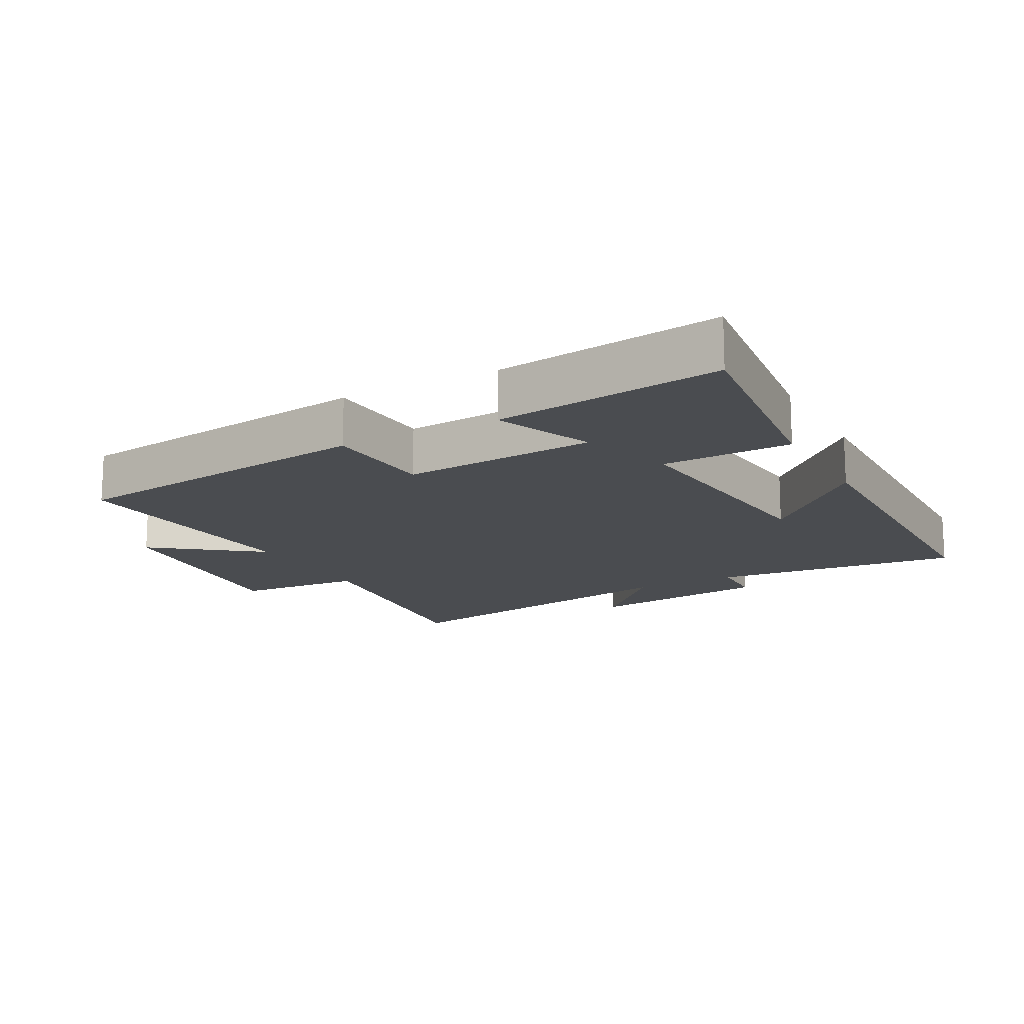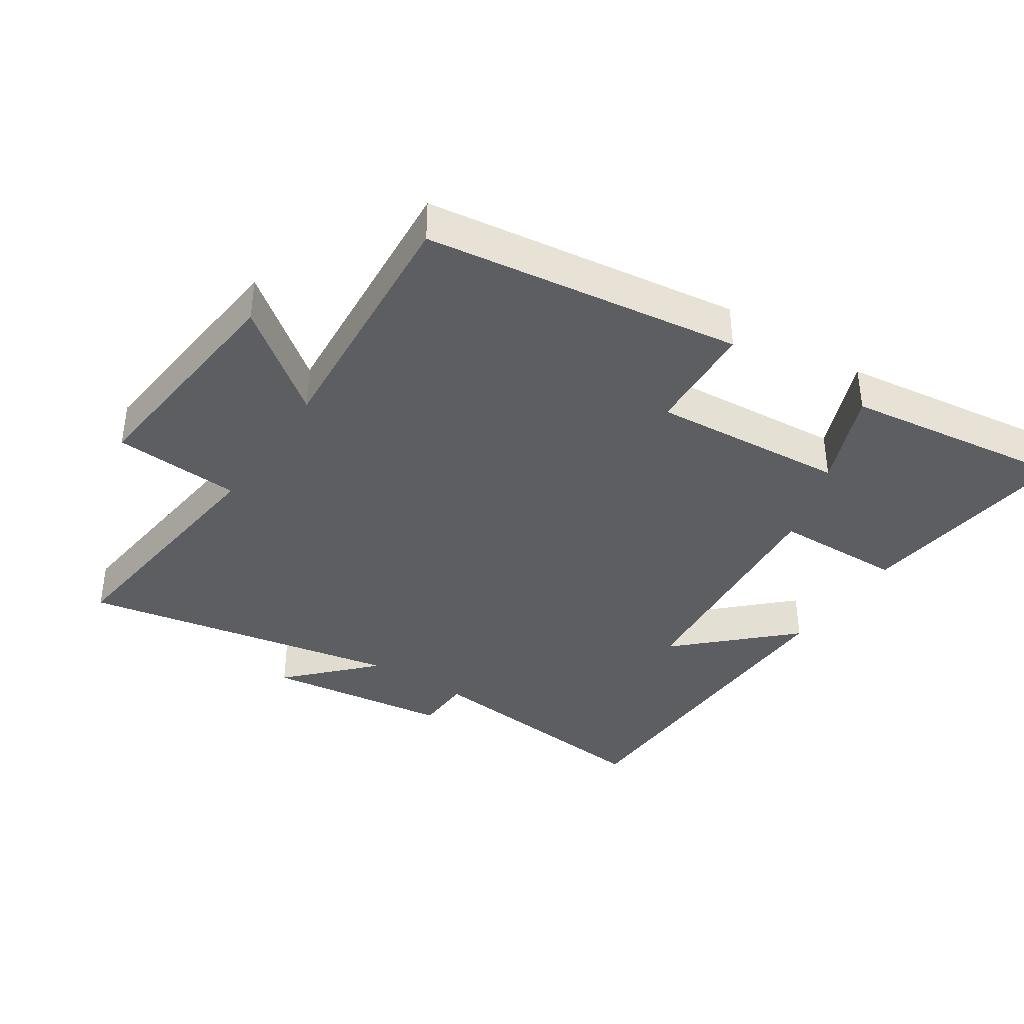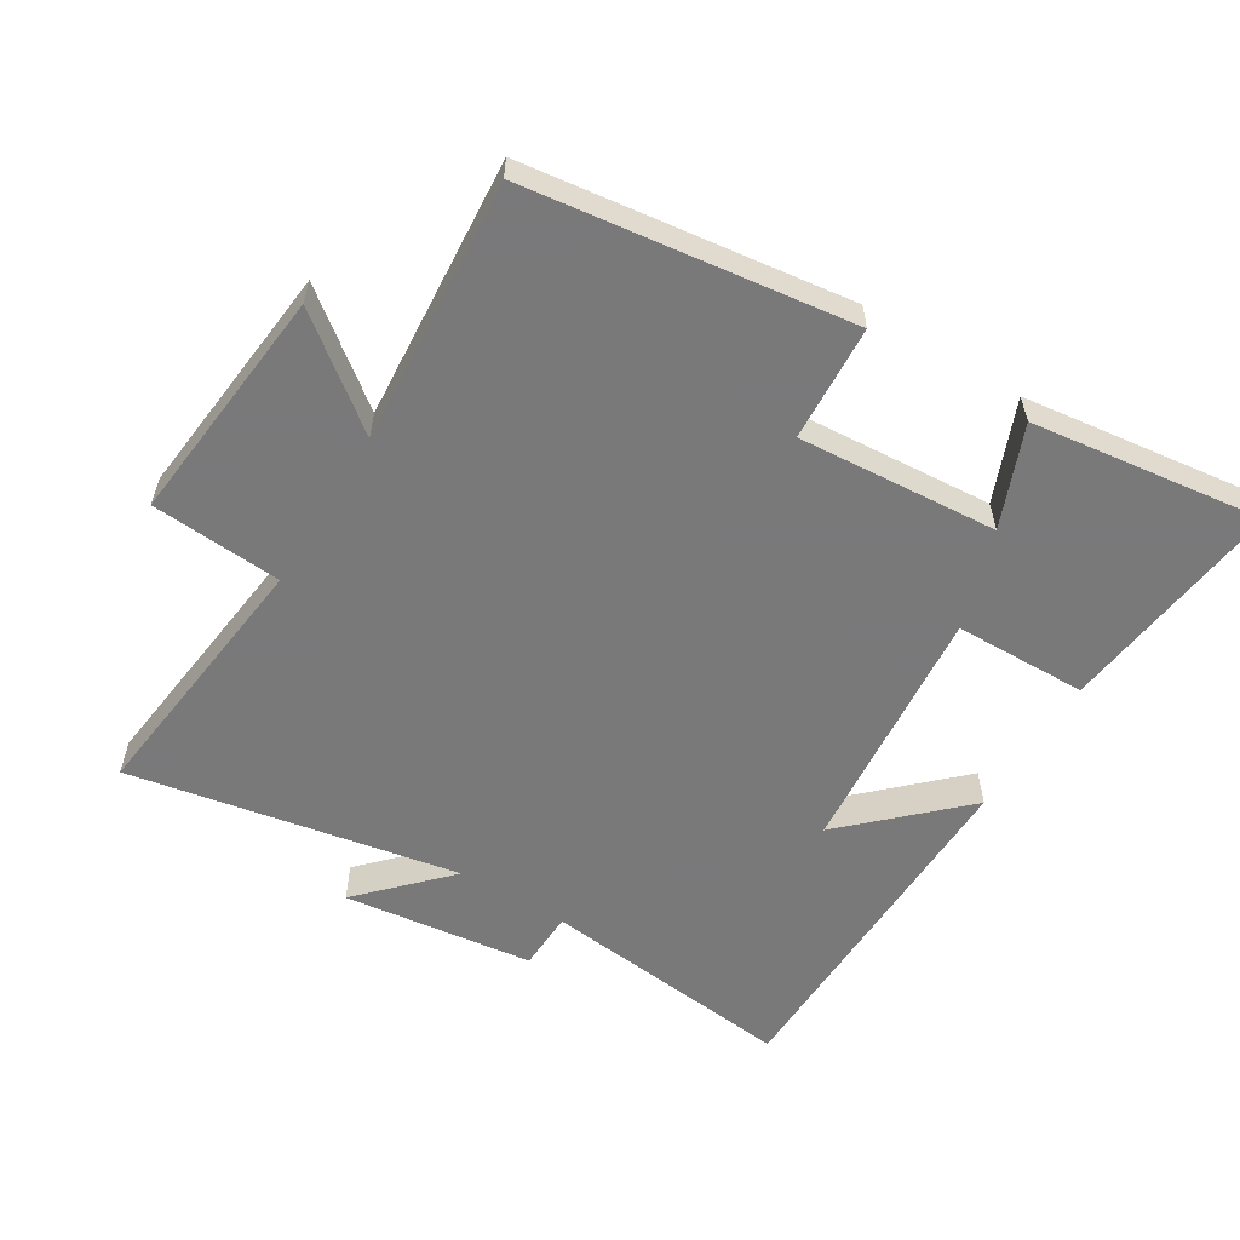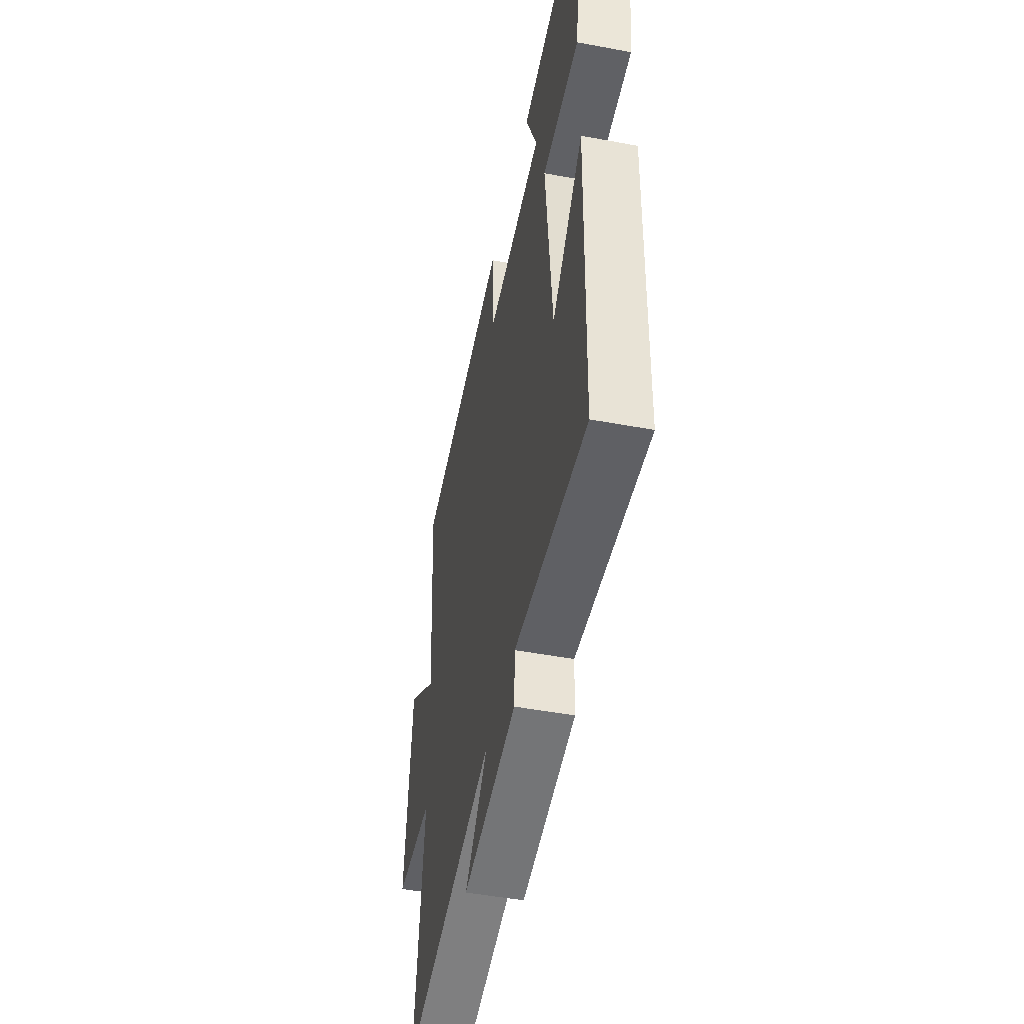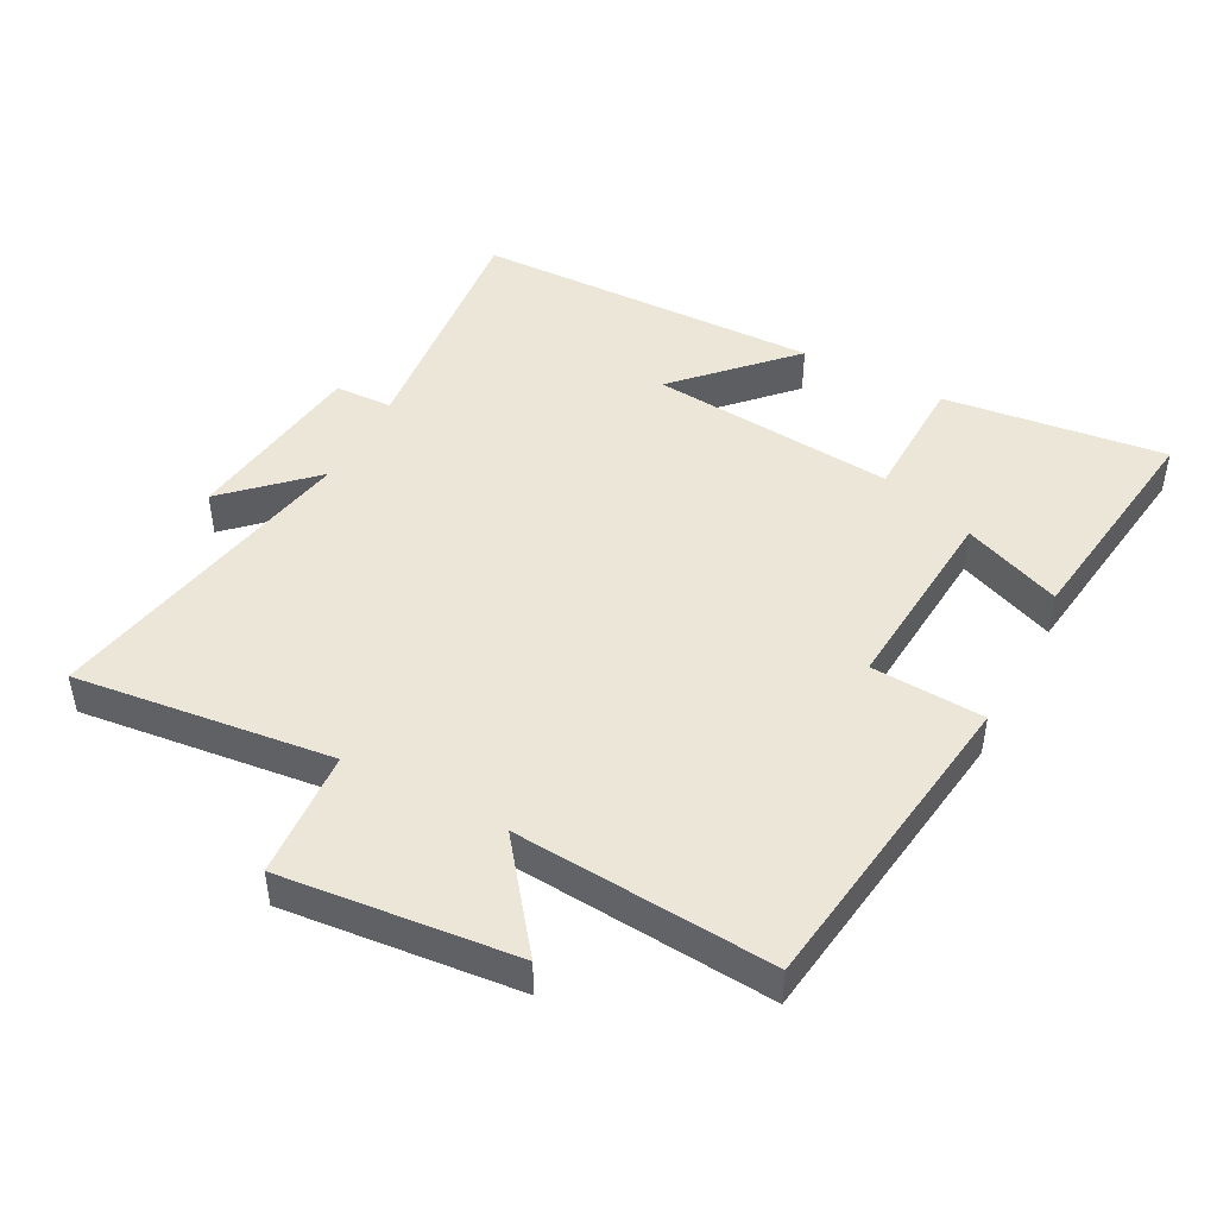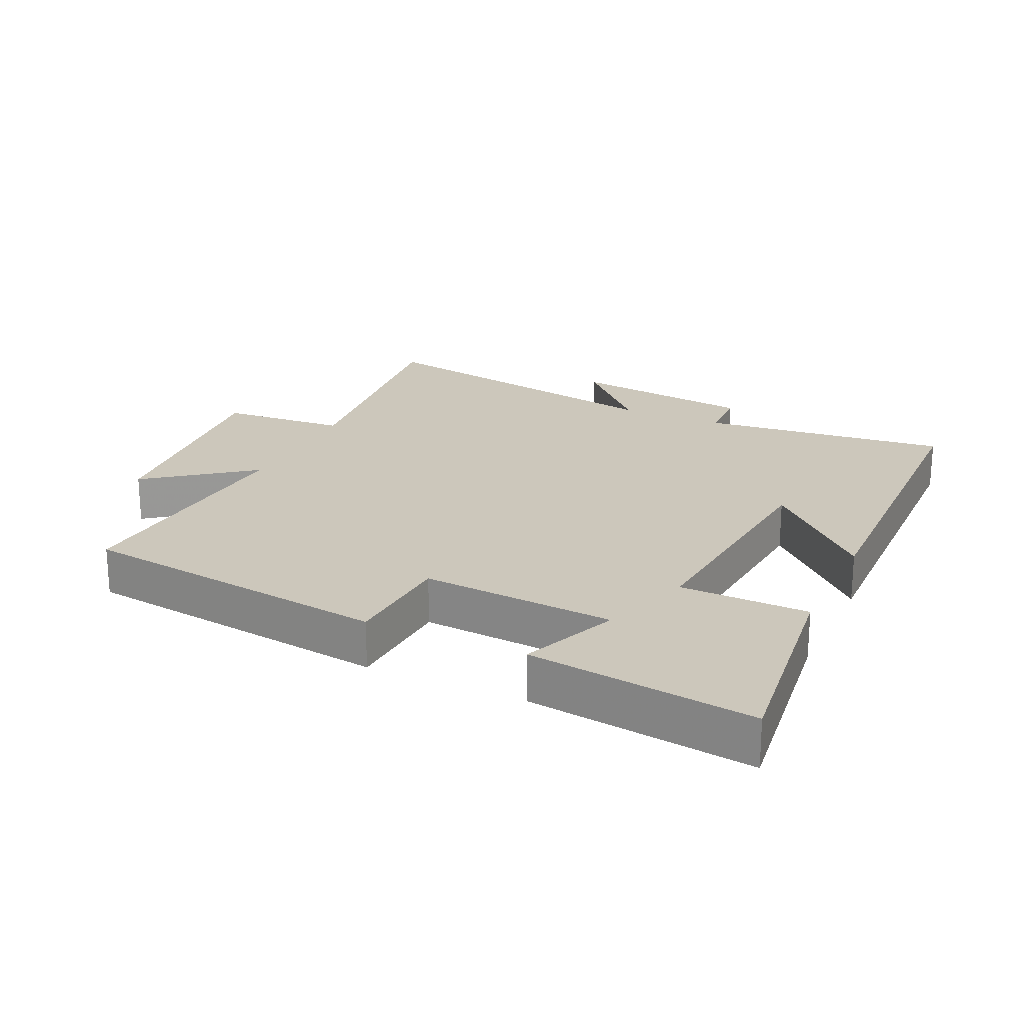
<metadata>
{"format":"obj","ext":"obj","renderer":"f3d","projection":"perspective","resolution":1024,"background":"white","views":[{"elev":-15.0,"azim":28.6,"up":"+Y"},{"elev":-38.2,"azim":-33.4,"up":"+Y"},{"elev":-57.8,"azim":-31.5,"up":"+Y"},{"elev":-49.2,"azim":78.3,"up":"+Z"},{"elev":46.2,"azim":-62.1,"up":"+Y"},{"elev":21.7,"azim":24.9,"up":"+Y"}]}
</metadata>
<code>
v -0.546 0.07 -0.592
v -0.5 0.07 -0.201
v -0.694 0.07 -0.187
v -0.658 0.07 0.167
v -0.5 0.07 0.045
v -0.53 0.07 0.436
v -0.05 0.07 0.5
v -0.04 0.07 0.329
v 0.256 0.07 0.351
v 0.196 0.07 0.5
v 0.541 0.07 0.545
v 0.5 0.07 0.208
v 0.303 0.07 0.204
v 0.337 0.07 -0.168
v 0.5 0.07 -0.012
v 0.488 0.07 -0.541
v 0.108 0.07 -0.5
v 0.105 0.07 -0.588
v -0.177 0.07 -0.624
v -0.058 0.07 -0.5
v -0.546 0 -0.592
v -0.5 0 -0.201
v -0.694 0 -0.187
v -0.658 0 0.167
v -0.5 0 0.045
v -0.53 0 0.436
v -0.05 0 0.5
v -0.04 0 0.329
v 0.256 0 0.351
v 0.196 0 0.5
v 0.541 0 0.545
v 0.5 0 0.208
v 0.303 0 0.204
v 0.337 0 -0.168
v 0.5 0 -0.012
v 0.488 0 -0.541
v 0.108 0 -0.5
v 0.105 0 -0.588
v -0.177 0 -0.624
v -0.058 0 -0.5
f 17 18 19 20
f 14 15 16 17
f 13 14 17 20
f 11 12 13
f 9 10 11
f 9 11 13
f 8 9 13 20
f 5 6 7 8
f 2 3 4 5
f 2 5 8 20
f 1 2 20
f 40 39 38 37
f 37 36 35 34
f 40 37 34 33
f 33 32 31
f 31 30 29
f 33 31 29
f 40 33 29 28
f 28 27 26 25
f 25 24 23 22
f 40 28 25 22
f 40 22 21
f 1 21 22 2
f 2 22 23 3
f 3 23 24 4
f 4 24 25 5
f 5 25 26 6
f 6 26 27 7
f 7 27 28 8
f 8 28 29 9
f 9 29 30 10
f 10 30 31 11
f 11 31 32 12
f 12 32 33 13
f 13 33 34 14
f 14 34 35 15
f 15 35 36 16
f 16 36 37 17
f 17 37 38 18
f 18 38 39 19
f 19 39 40 20
f 20 40 21 1

</code>
